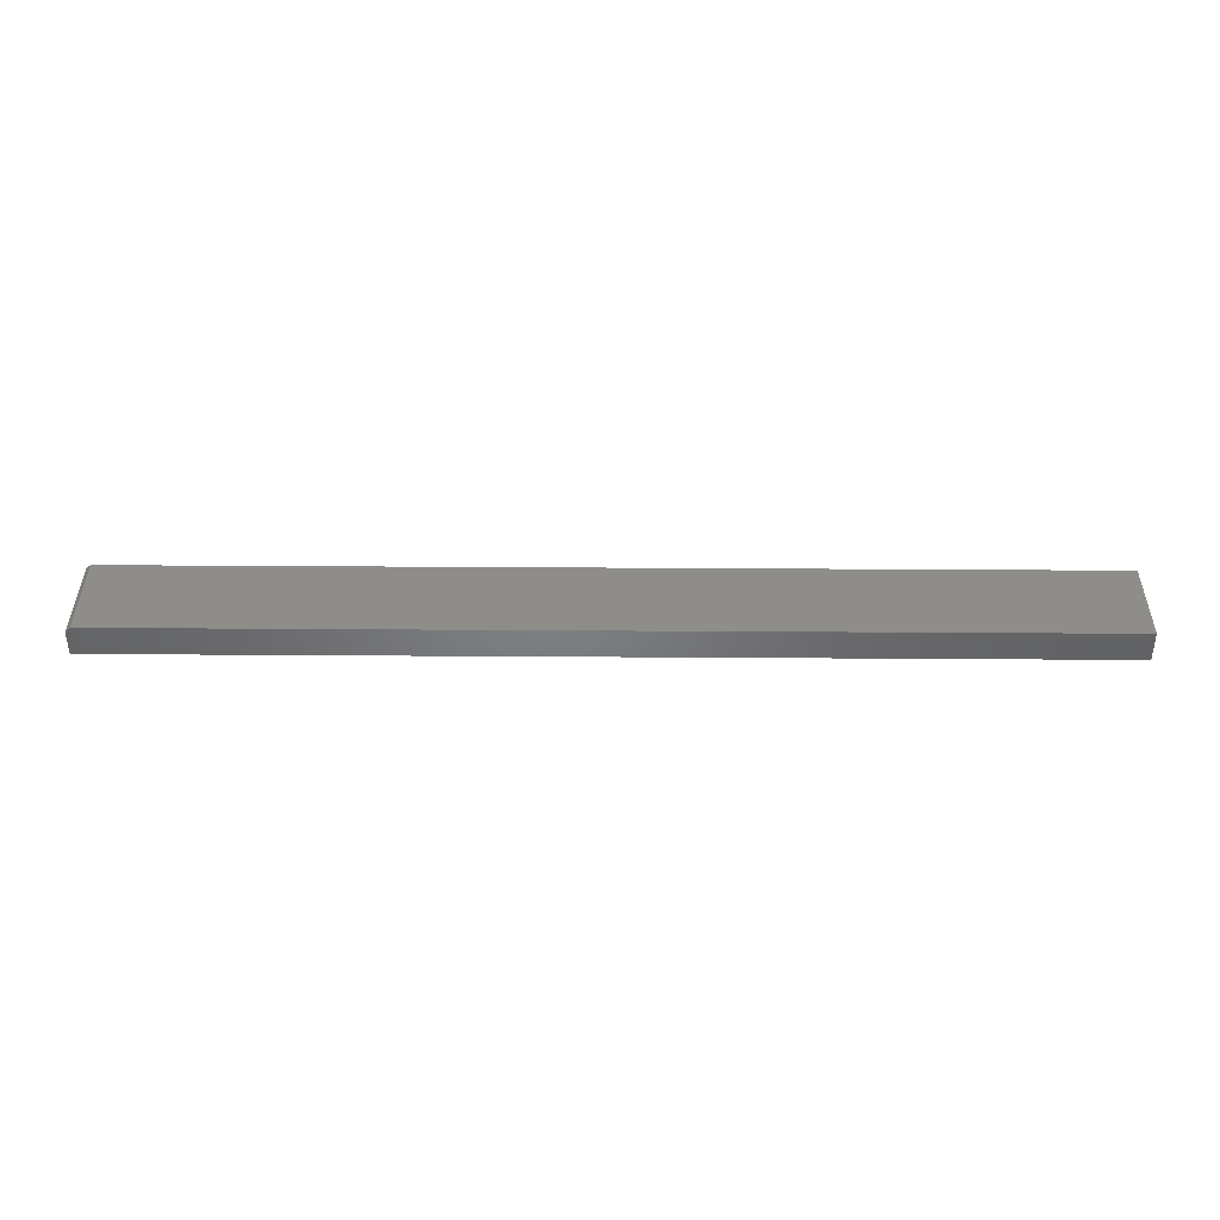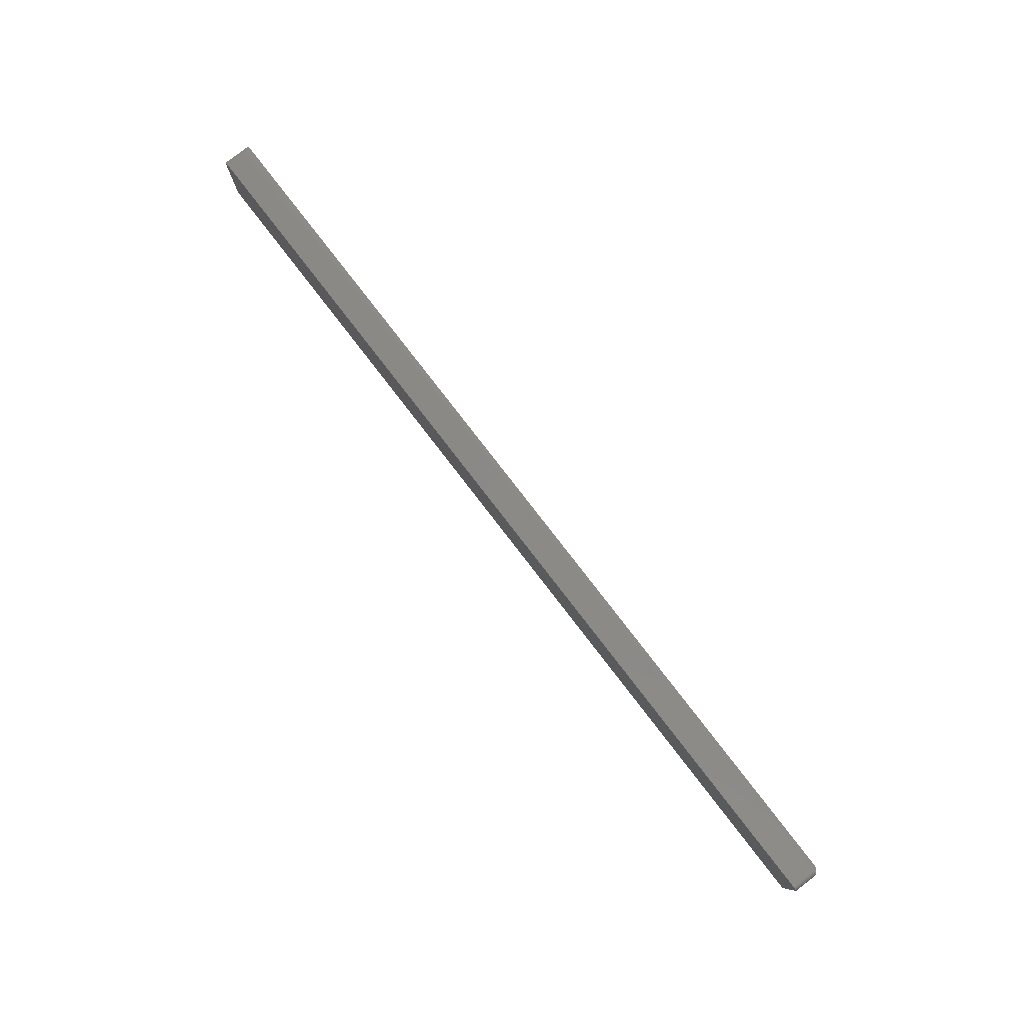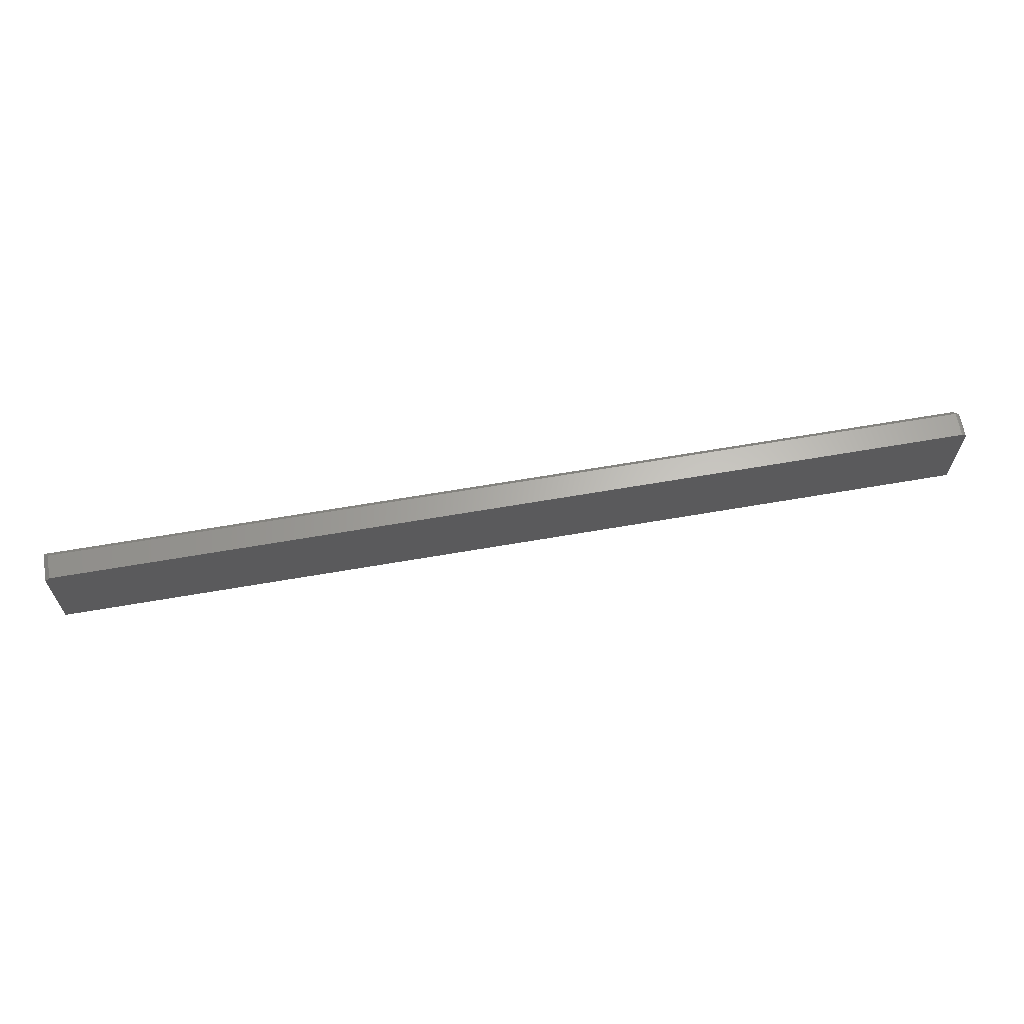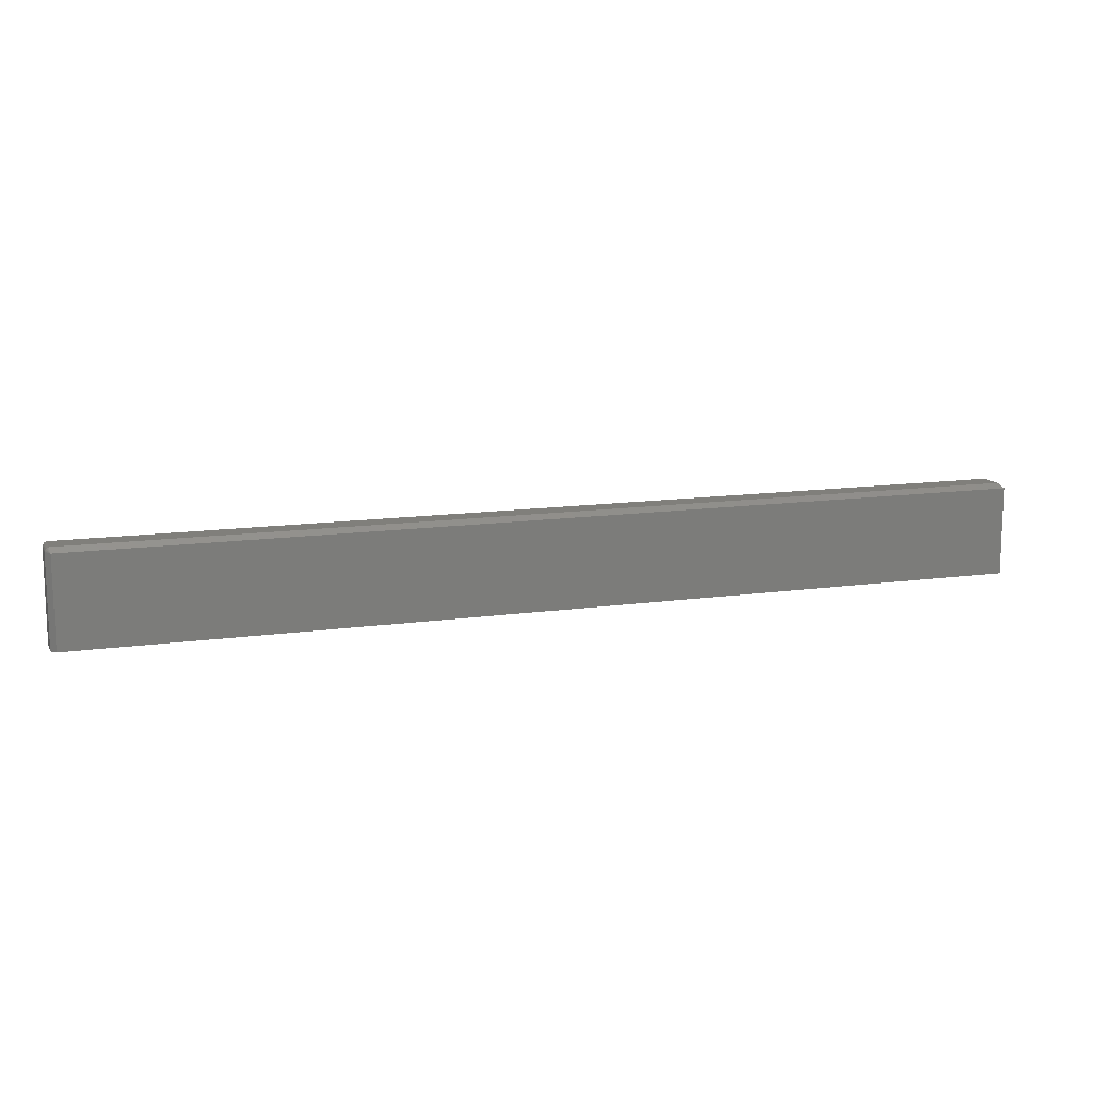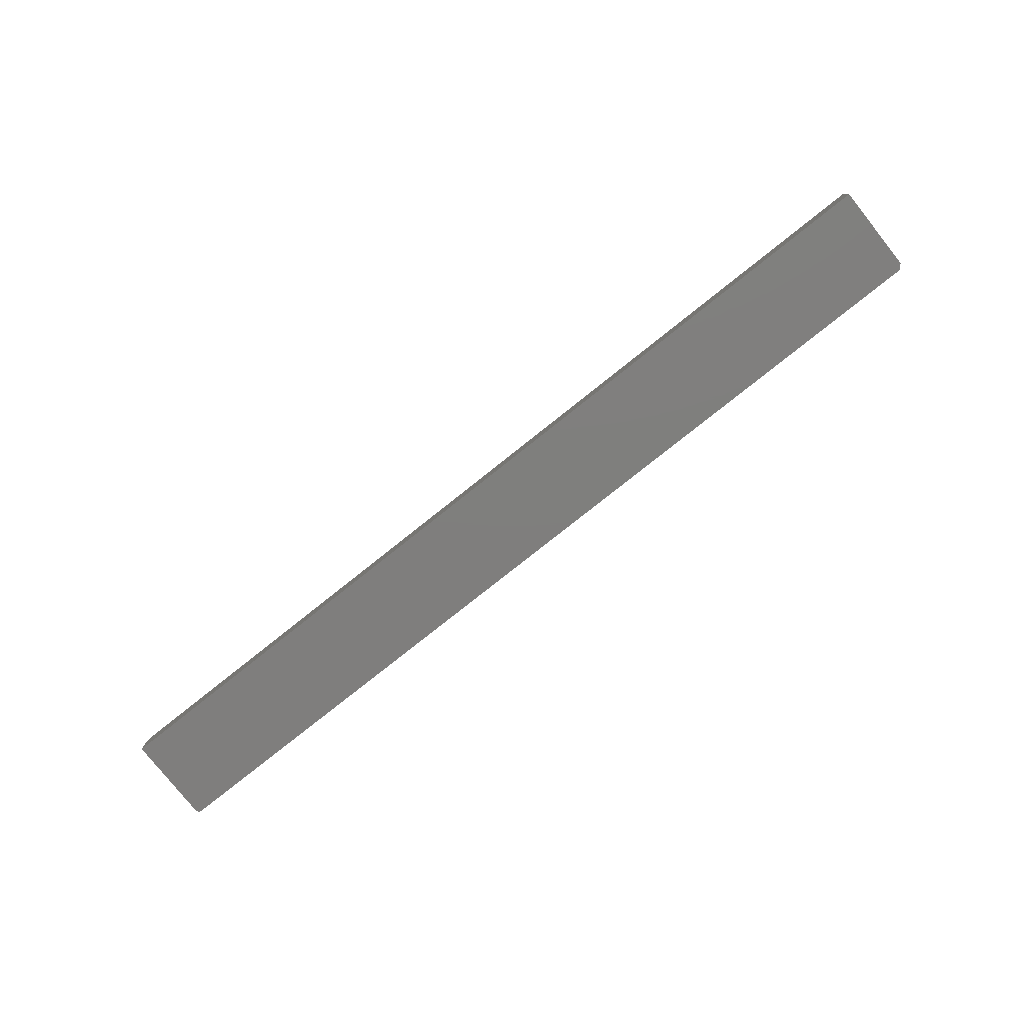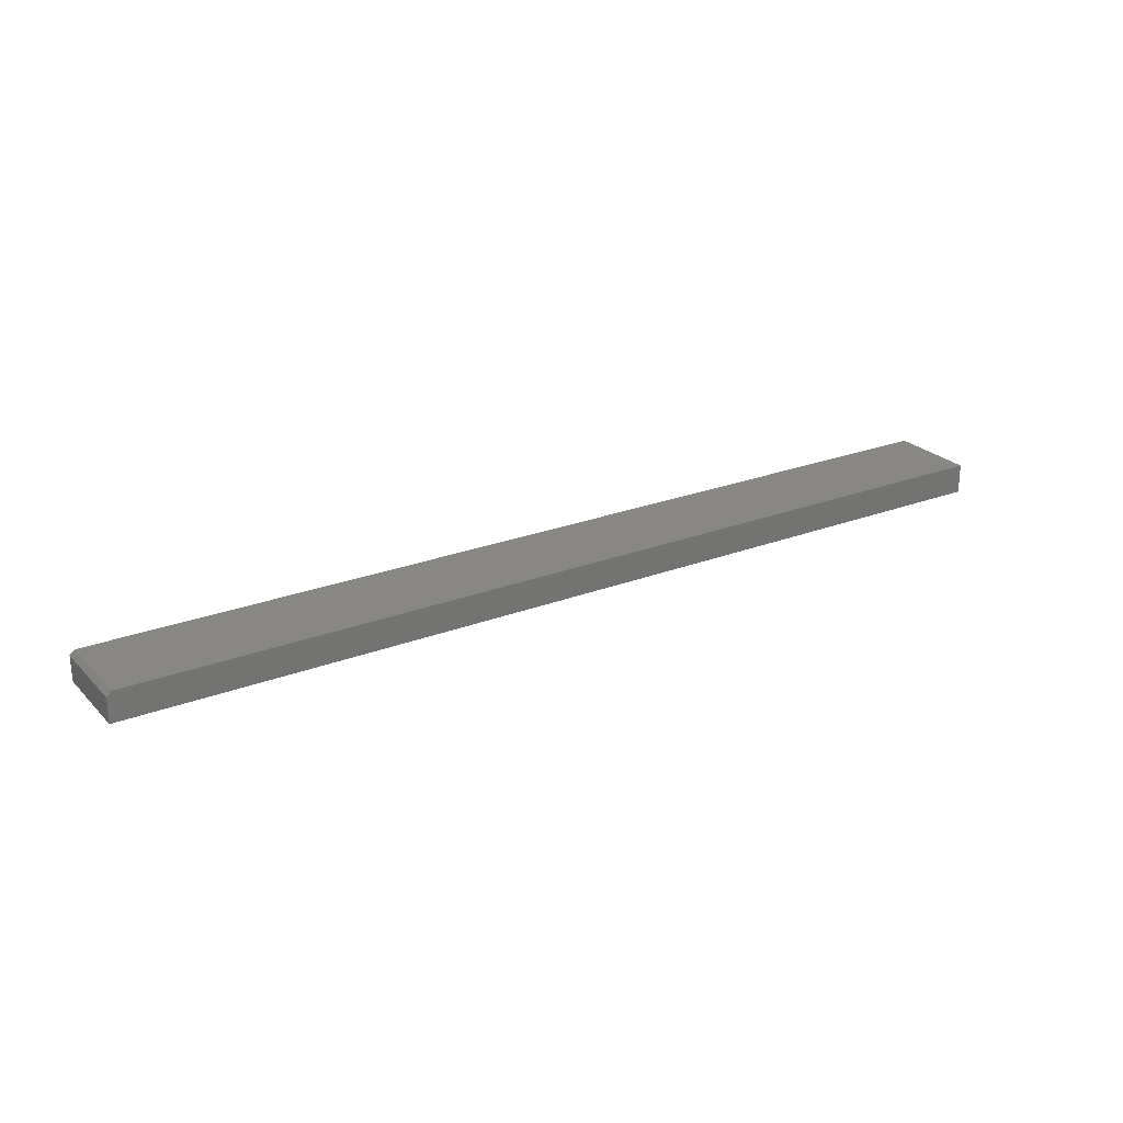
<metadata>
{"format":"stl","ext":"stl","renderer":"f3d","projection":"perspective","resolution":1024,"background":"white","views":[{"elev":39.1,"azim":-179.5,"up":"+Y"},{"elev":79.9,"azim":52.3,"up":"+Z"},{"elev":64.5,"azim":-9.9,"up":"+Z"},{"elev":12.9,"azim":161.3,"up":"+Z"},{"elev":-78.6,"azim":-141.5,"up":"+Y"},{"elev":24.4,"azim":147.6,"up":"+Y"}]}
</metadata>
<code>
# stl→obj: 36 verts, 68 faces
v -0.75 0.01612 0.1406
v -0.7422 0.01612 0.1484
v -0.75 0.02393 0.1406
v -0.75 -0.01562 0.1406
v -0.7422 -0.02344 0.1484
v -0.75 -0.02344 0.1406
v 0.7422 0.02393 0.1406
v 0.7422 0.02393 0
v -0.75 0.02393 0
v 0.7422 -0.02344 0.1484
v 0.7422 0.01612 0.1484
v 0.75 -0.02344 0.1406
v 0.75 0.01612 0.1406
v 0.7498 -0.02344 0.1421
v 0.7498 0.01612 0.1421
v 0.7494 -0.02344 0.1436
v 0.7494 0.01612 0.1436
v 0.7487 -0.02344 0.145
v 0.7487 0.01612 0.145
v 0.7477 -0.02344 0.1461
v 0.7477 0.01612 0.1461
v 0.7465 -0.02344 0.1471
v 0.7465 0.01612 0.1471
v 0.7452 -0.02344 0.1478
v 0.7452 0.01612 0.1478
v 0.7437 -0.02344 0.1483
v 0.7437 0.01612 0.1483
v 0.75 -0.02344 0
v 0.75 0.01612 0
v -0.75 -0.02344 0
v -0.75 -0.01562 0.007812
v -0.75 0.01612 0.007812
v 0.7422 0.01612 0.1406
v 0.7422 0.01612 0.007812
v 0.7422 -0.01562 0.1406
v 0.7422 -0.01562 0.007812
f 1 2 3
f 1 4 2
f 4 5 2
f 4 6 5
f 7 8 3
f 3 8 9
f 5 10 2
f 2 10 11
f 12 13 14
f 14 13 15
f 14 15 16
f 16 15 17
f 16 17 18
f 18 17 19
f 18 19 20
f 20 19 21
f 20 21 22
f 22 21 23
f 22 23 24
f 24 23 25
f 24 25 26
f 26 25 27
f 26 27 10
f 10 27 11
f 28 29 12
f 12 29 13
f 8 29 9
f 9 29 28
f 9 28 30
f 6 31 30
f 6 4 31
f 9 30 31
f 9 31 32
f 9 32 1
f 9 1 3
f 29 8 13
f 13 8 7
f 11 7 2
f 2 7 3
f 7 11 27
f 7 27 25
f 7 25 23
f 7 23 21
f 7 21 19
f 7 19 17
f 7 17 15
f 7 15 13
f 30 5 6
f 30 10 5
f 22 18 20
f 28 18 22
f 28 22 24
f 28 24 26
f 28 26 10
f 28 10 30
f 18 28 12
f 18 12 14
f 18 14 16
f 33 1 34
f 34 1 32
f 4 35 31
f 31 35 36
f 1 33 4
f 4 33 35
f 32 31 34
f 34 31 36
f 36 35 34
f 34 35 33

</code>
